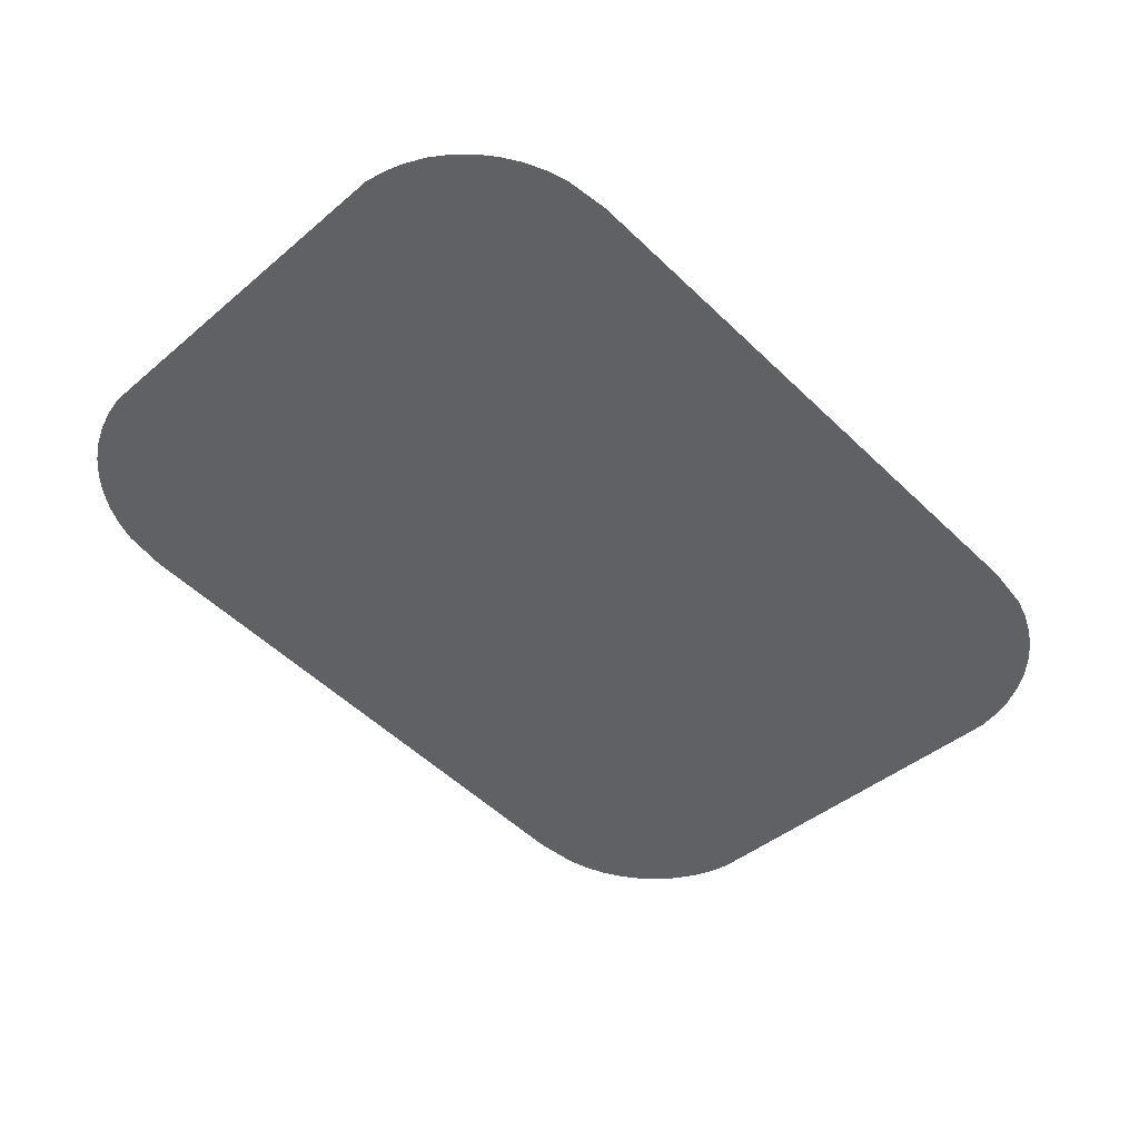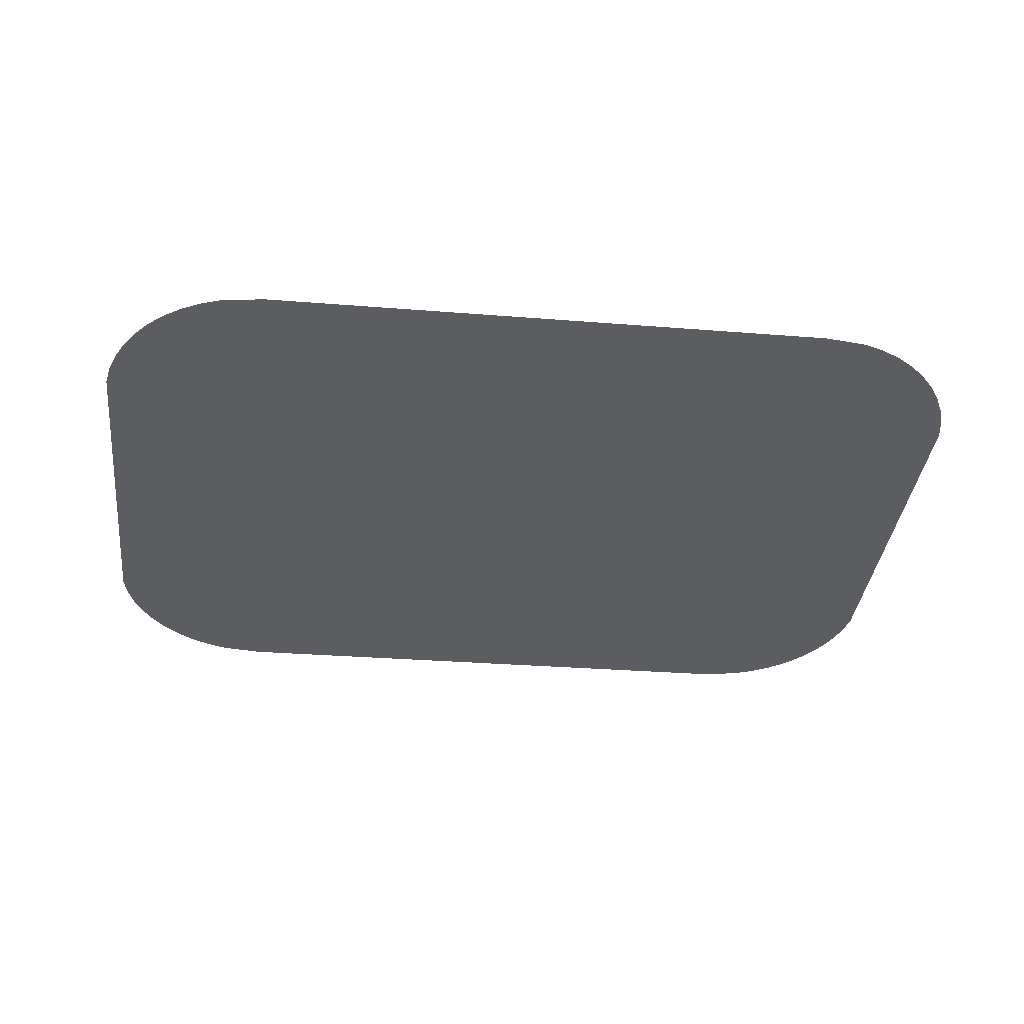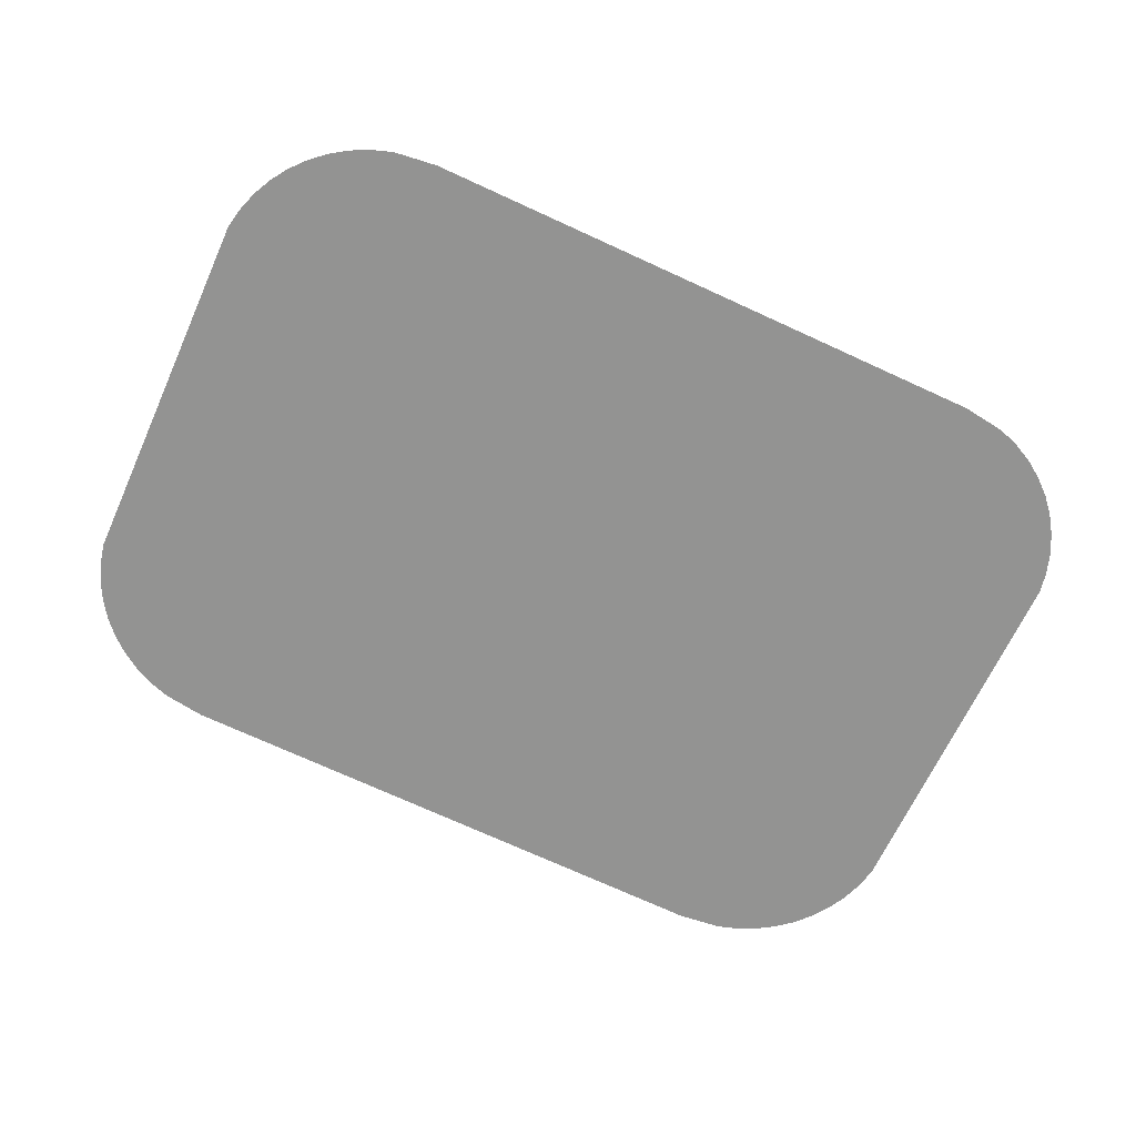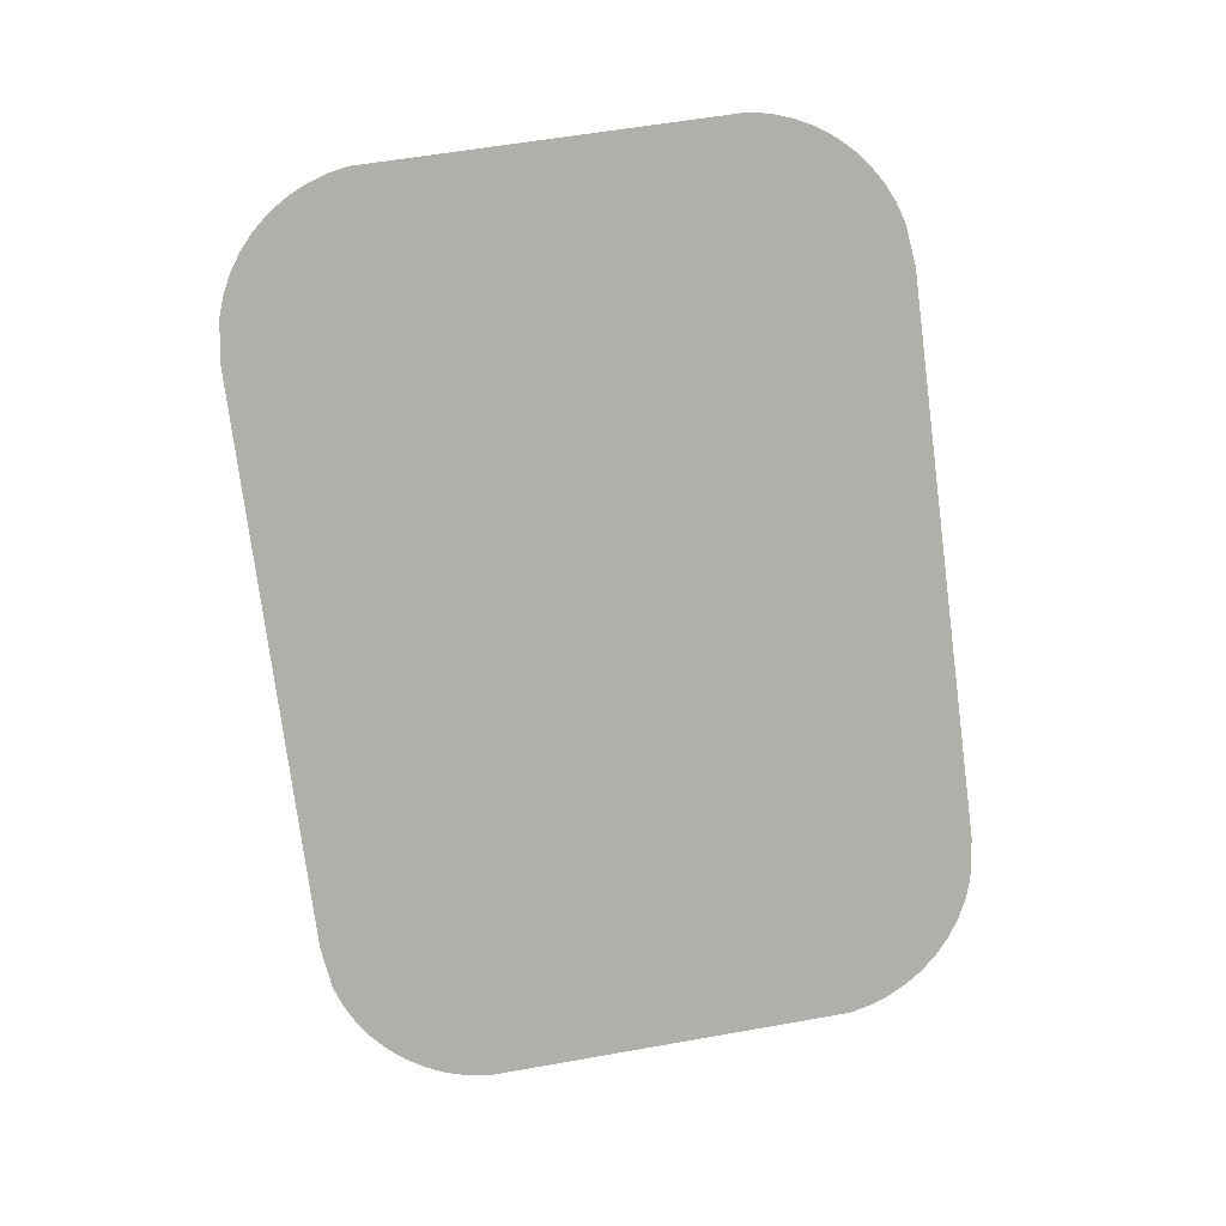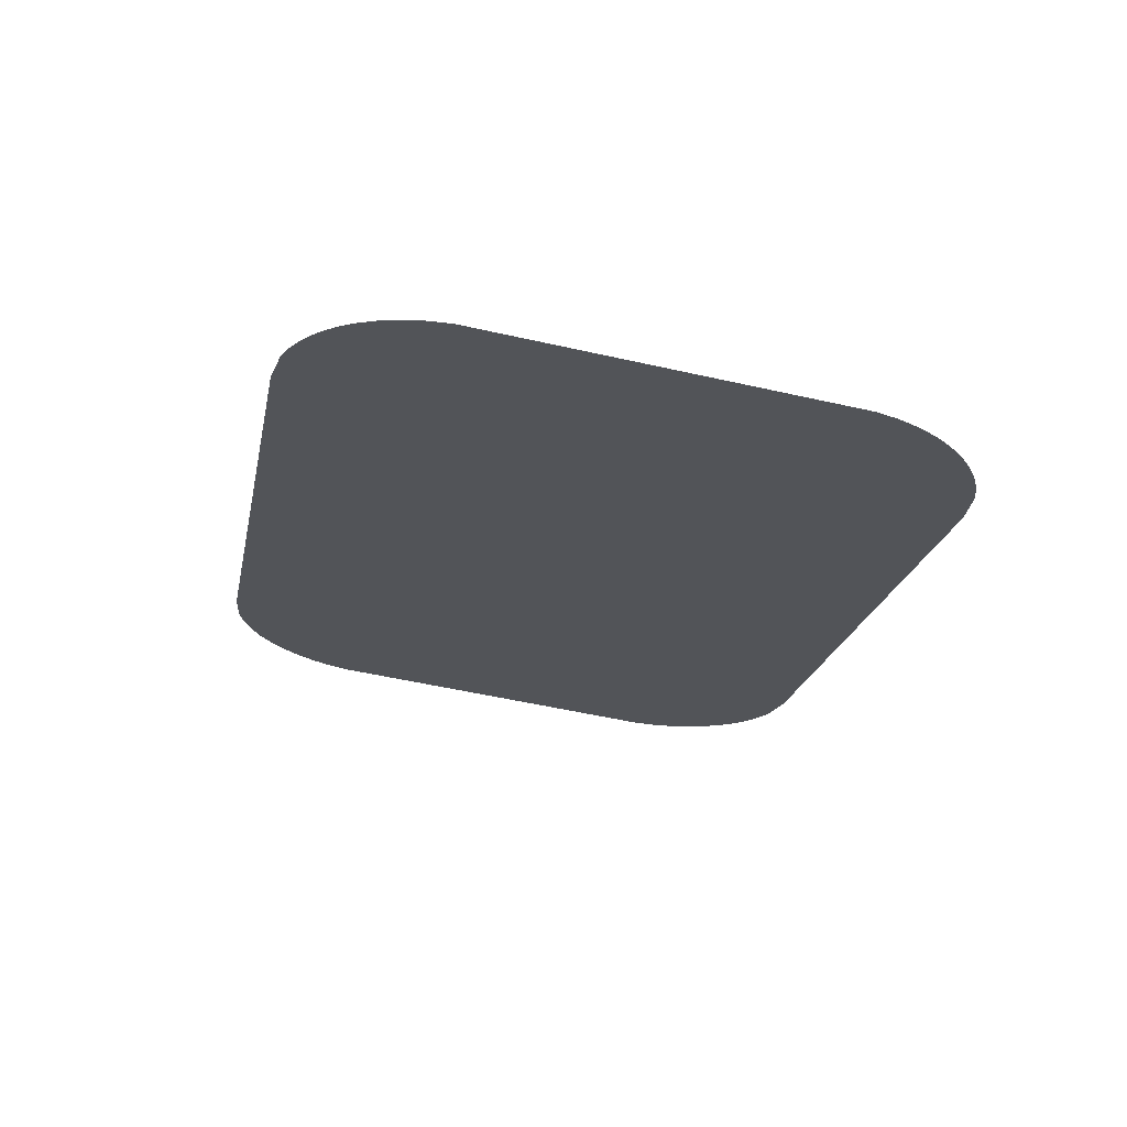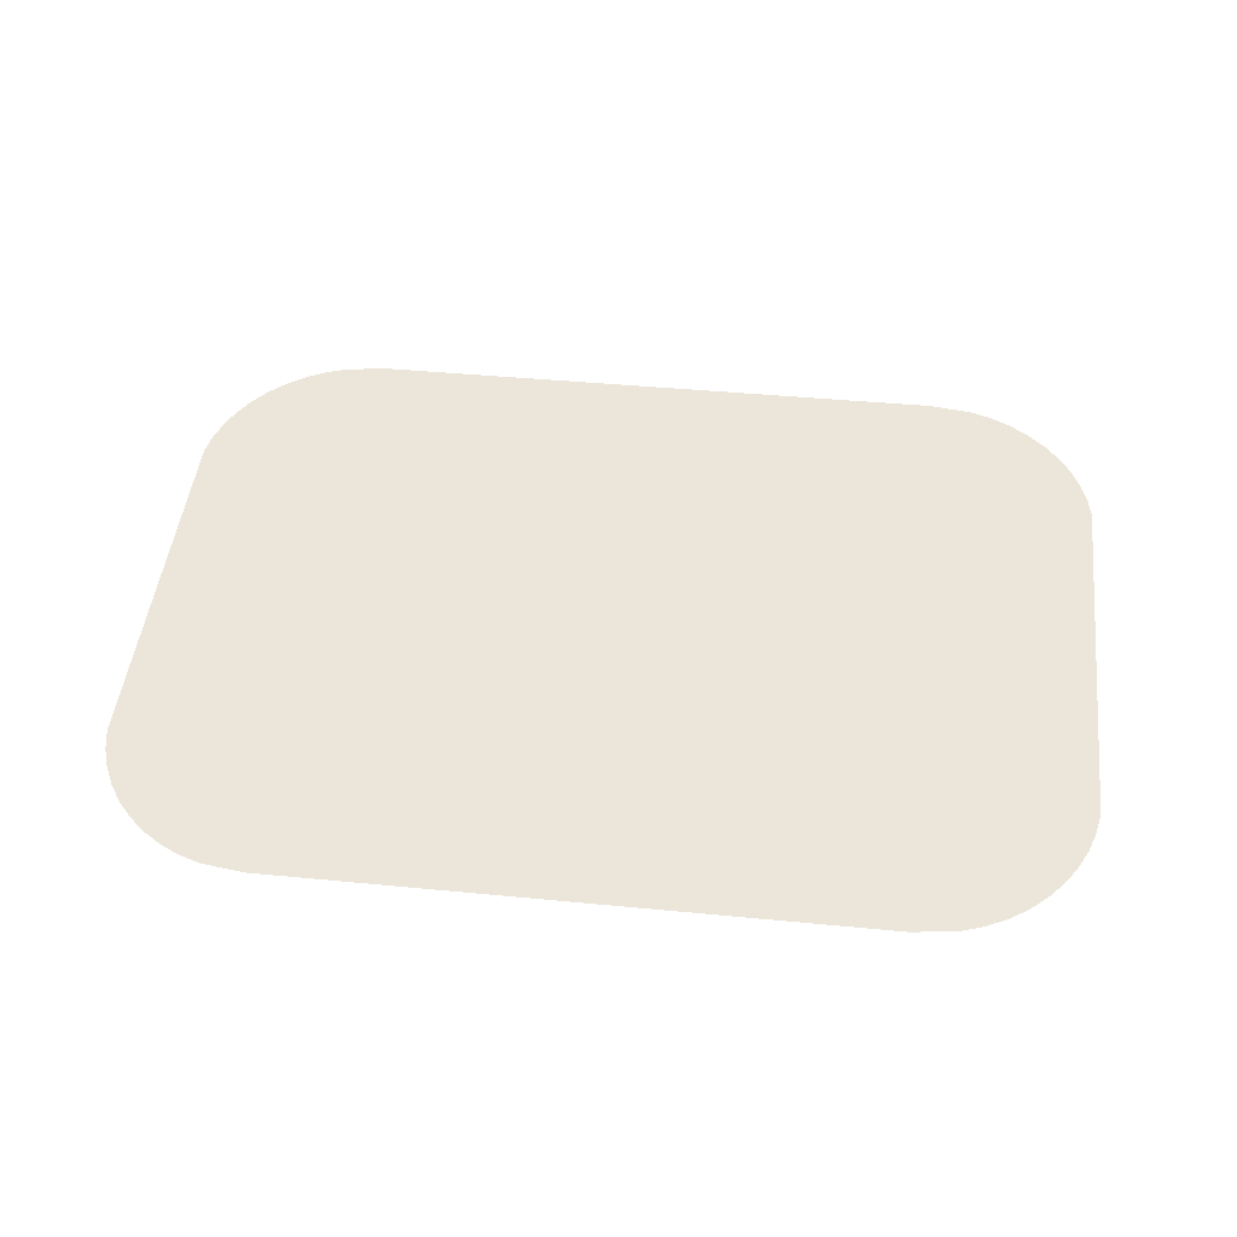
<metadata>
{"format":"obj","ext":"obj","renderer":"f3d","projection":"perspective","resolution":1024,"background":"white","views":[{"elev":-53.4,"azim":-45.6,"up":"+Y"},{"elev":-29.5,"azim":173.2,"up":"+Y"},{"elev":-73.6,"azim":-24.5,"up":"+Y"},{"elev":-76.7,"azim":97.4,"up":"+Y"},{"elev":-22.0,"azim":-101.4,"up":"+Y"},{"elev":40.9,"azim":6.8,"up":"+Y"}]}
</metadata>
<code>
o #ID3860
v 0.4673 0.01558 0.008244
v 0.4675 0.01787 -0.01003
v 0.4673 0.01775 -0.009051
v 0.4675 0.01546 0.009225
v 0.4678 0.01799 -0.01098
v 0.4678 0.01534 0.01017
v 0.4683 0.01811 -0.01188
v 0.4683 0.01523 0.01107
v 0.4688 0.01512 0.0119
v 0.4688 0.01821 -0.01271
v 0.4695 0.0183 -0.01346
v 0.4695 0.01503 0.01265
v 0.4703 0.01495 0.01331
v 0.4703 0.01839 -0.01412
v 0.4711 0.01488 0.01387
v 0.4711 0.01846 -0.01468
v 0.472 0.01482 0.01431
v 0.472 0.01851 -0.01512
v 0.473 0.01478 0.01463
v 0.473 0.01855 -0.01544
v 0.4749 0.01475 0.0149
v 0.4749 0.01859 -0.0157
v 0.5019 0.01475 0.0149
v 0.5019 0.01859 -0.0157
v 0.5039 0.01478 0.01463
v 0.5039 0.01855 -0.01544
v 0.5048 0.01482 0.01431
v 0.5048 0.01851 -0.01512
v 0.5057 0.01488 0.01387
v 0.5057 0.01846 -0.01468
v 0.5066 0.01495 0.01331
v 0.5066 0.01839 -0.01412
v 0.5073 0.01503 0.01265
v 0.5073 0.0183 -0.01346
v 0.508 0.01512 0.0119
v 0.508 0.01821 -0.01271
v 0.5086 0.01523 0.01107
v 0.5086 0.01811 -0.01188
v 0.509 0.01534 0.01017
v 0.509 0.01799 -0.01098
v 0.5093 0.01546 0.009225
v 0.5093 0.01787 -0.01003
v 0.5095 0.01558 0.008244
v 0.5095 0.01775 -0.009051
f 1 2 3
f 3 2 1
f 2 1 4
f 4 1 2
f 2 4 5
f 5 4 2
f 5 4 6
f 6 4 5
f 5 6 7
f 7 6 5
f 7 6 8
f 8 6 7
f 7 8 9
f 9 8 7
f 7 9 10
f 10 9 7
f 10 9 11
f 11 9 10
f 11 9 12
f 12 9 11
f 11 12 13
f 13 12 11
f 11 13 14
f 14 13 11
f 14 13 15
f 15 13 14
f 14 15 16
f 16 15 14
f 16 15 17
f 17 15 16
f 16 17 18
f 18 17 16
f 18 17 19
f 19 17 18
f 18 19 20
f 20 19 18
f 20 19 21
f 21 19 20
f 20 21 22
f 22 21 20
f 22 21 23
f 23 21 22
f 22 23 24
f 24 23 22
f 24 23 25
f 25 23 24
f 24 25 26
f 26 25 24
f 26 25 27
f 27 25 26
f 26 27 28
f 28 27 26
f 28 27 29
f 29 27 28
f 28 29 30
f 30 29 28
f 30 29 31
f 31 29 30
f 30 31 32
f 32 31 30
f 32 31 33
f 33 31 32
f 32 33 34
f 34 33 32
f 34 33 35
f 35 33 34
f 34 35 36
f 36 35 34
f 36 35 37
f 37 35 36
f 36 37 38
f 38 37 36
f 38 37 39
f 39 37 38
f 38 39 40
f 40 39 38
f 40 39 41
f 41 39 40
f 40 41 42
f 42 41 40
f 42 41 43
f 43 41 42
f 42 43 44
f 44 43 42

</code>
